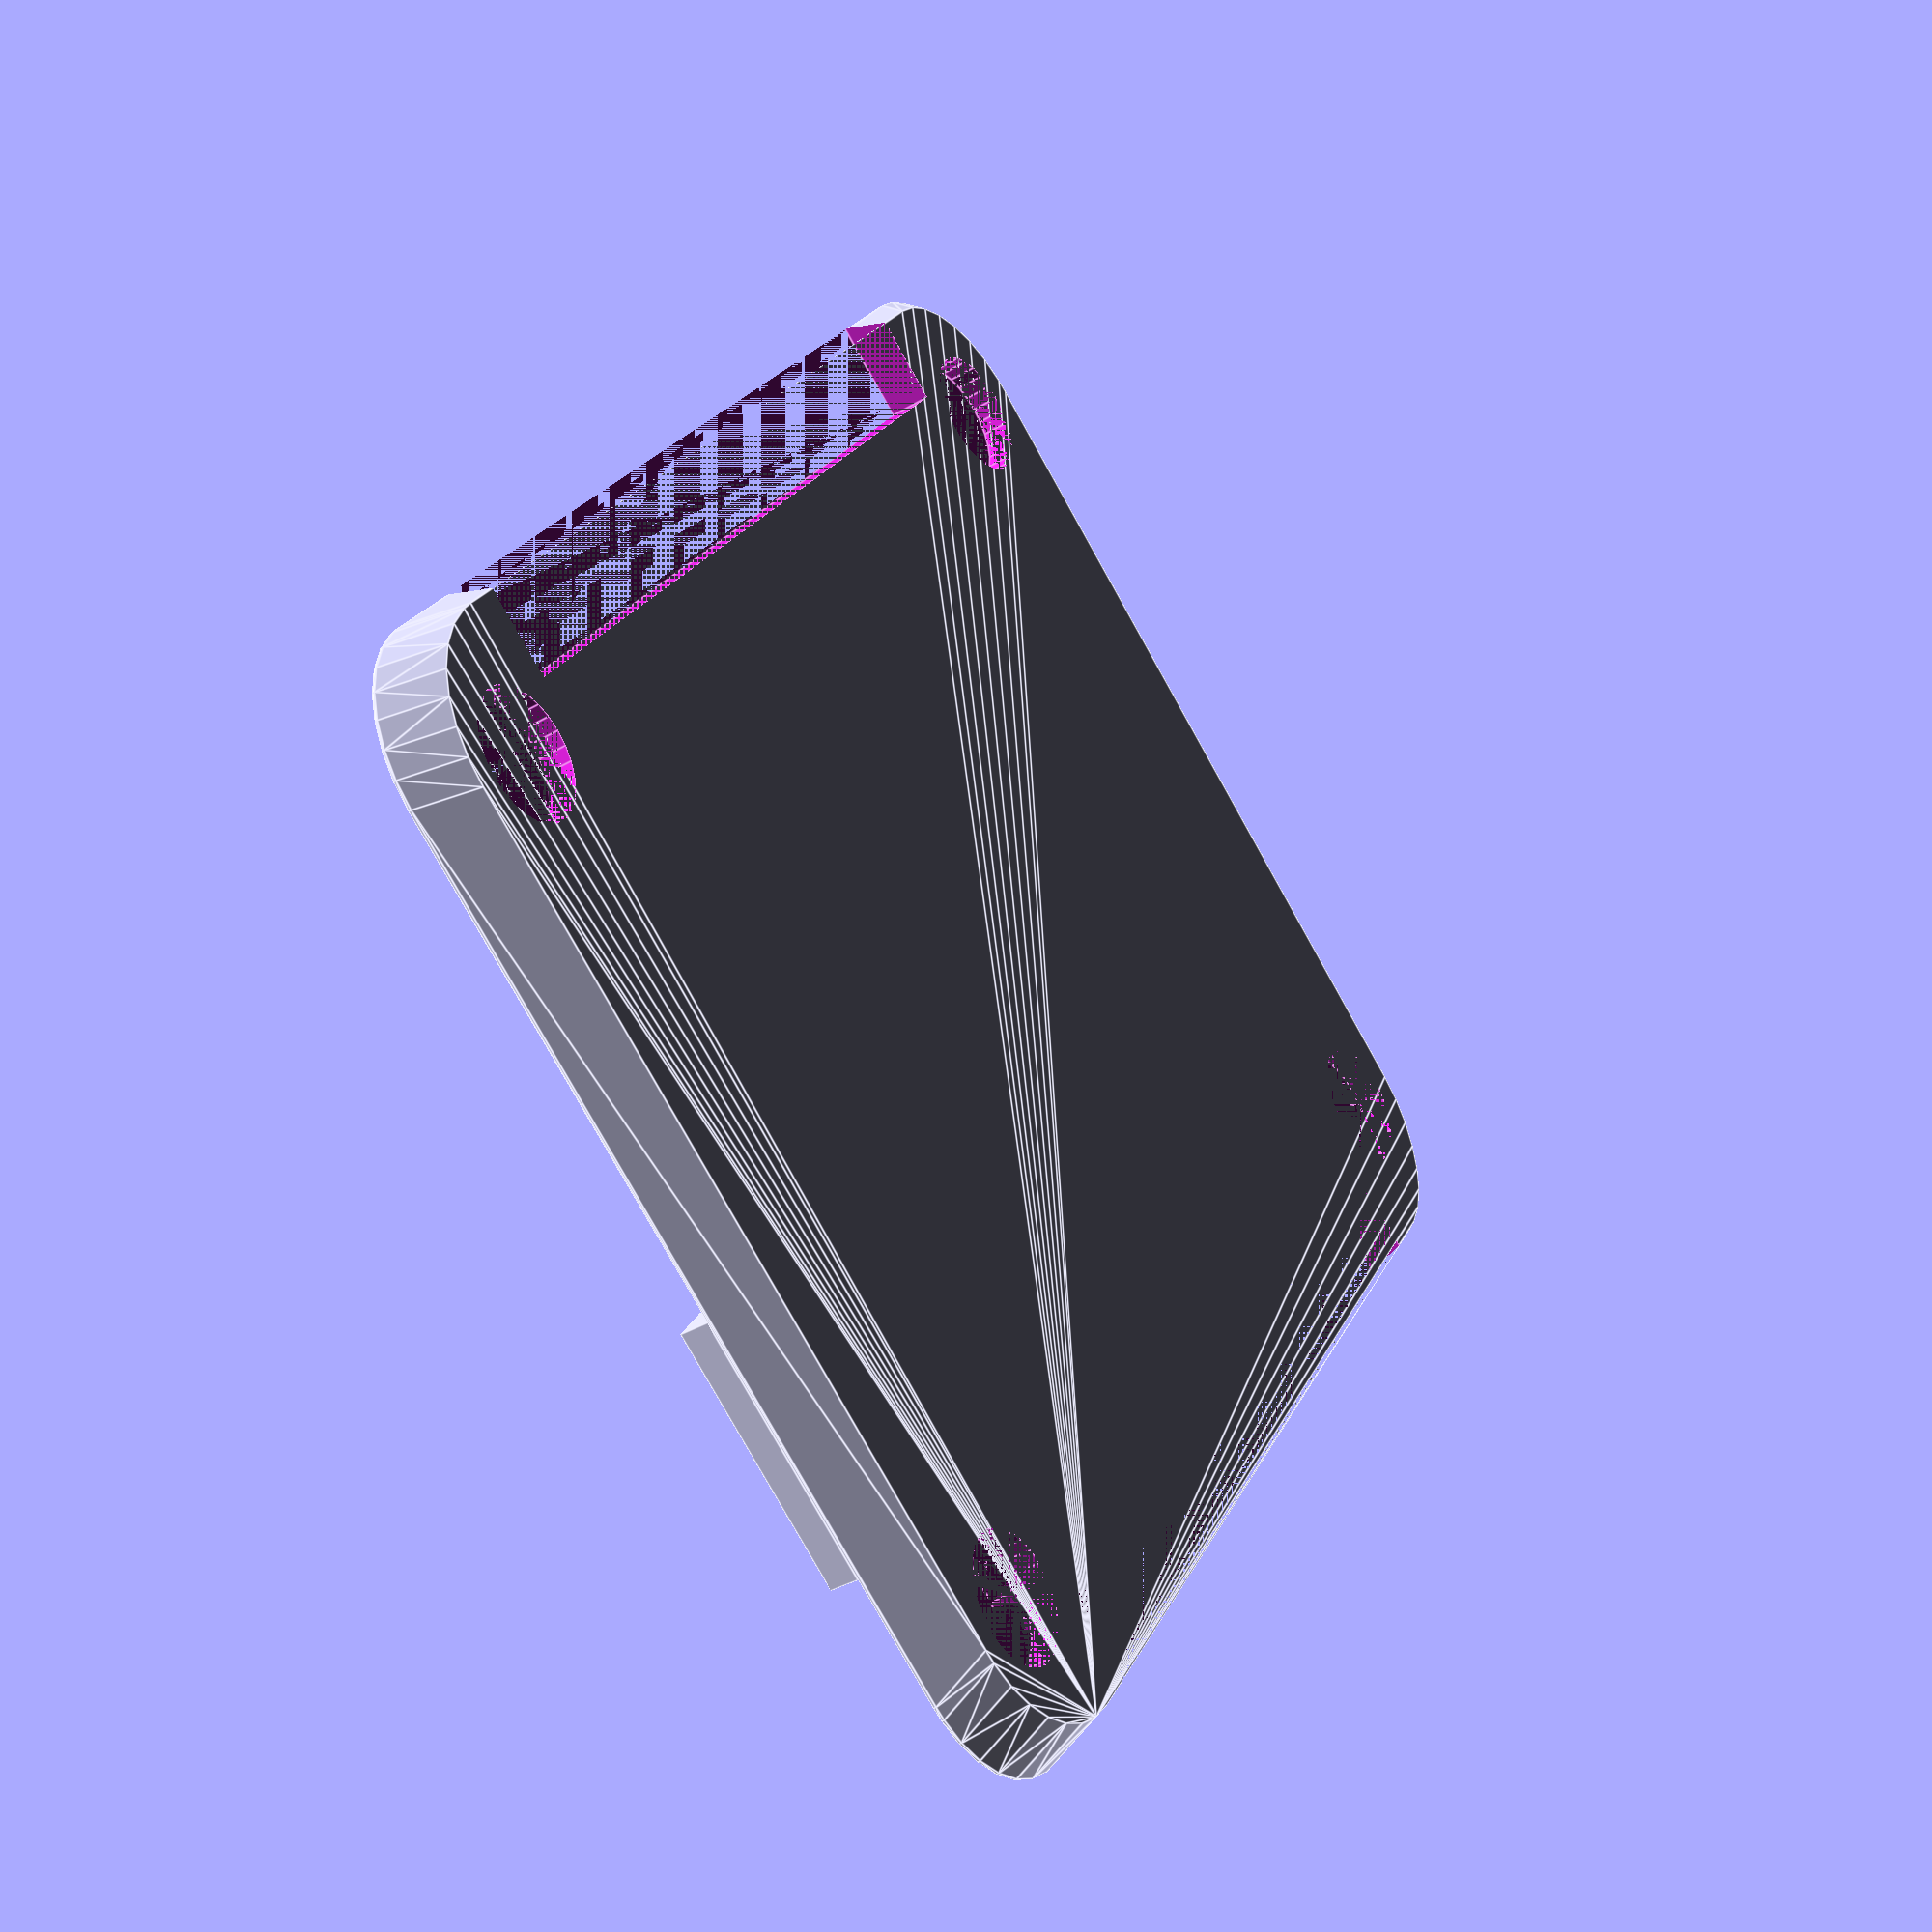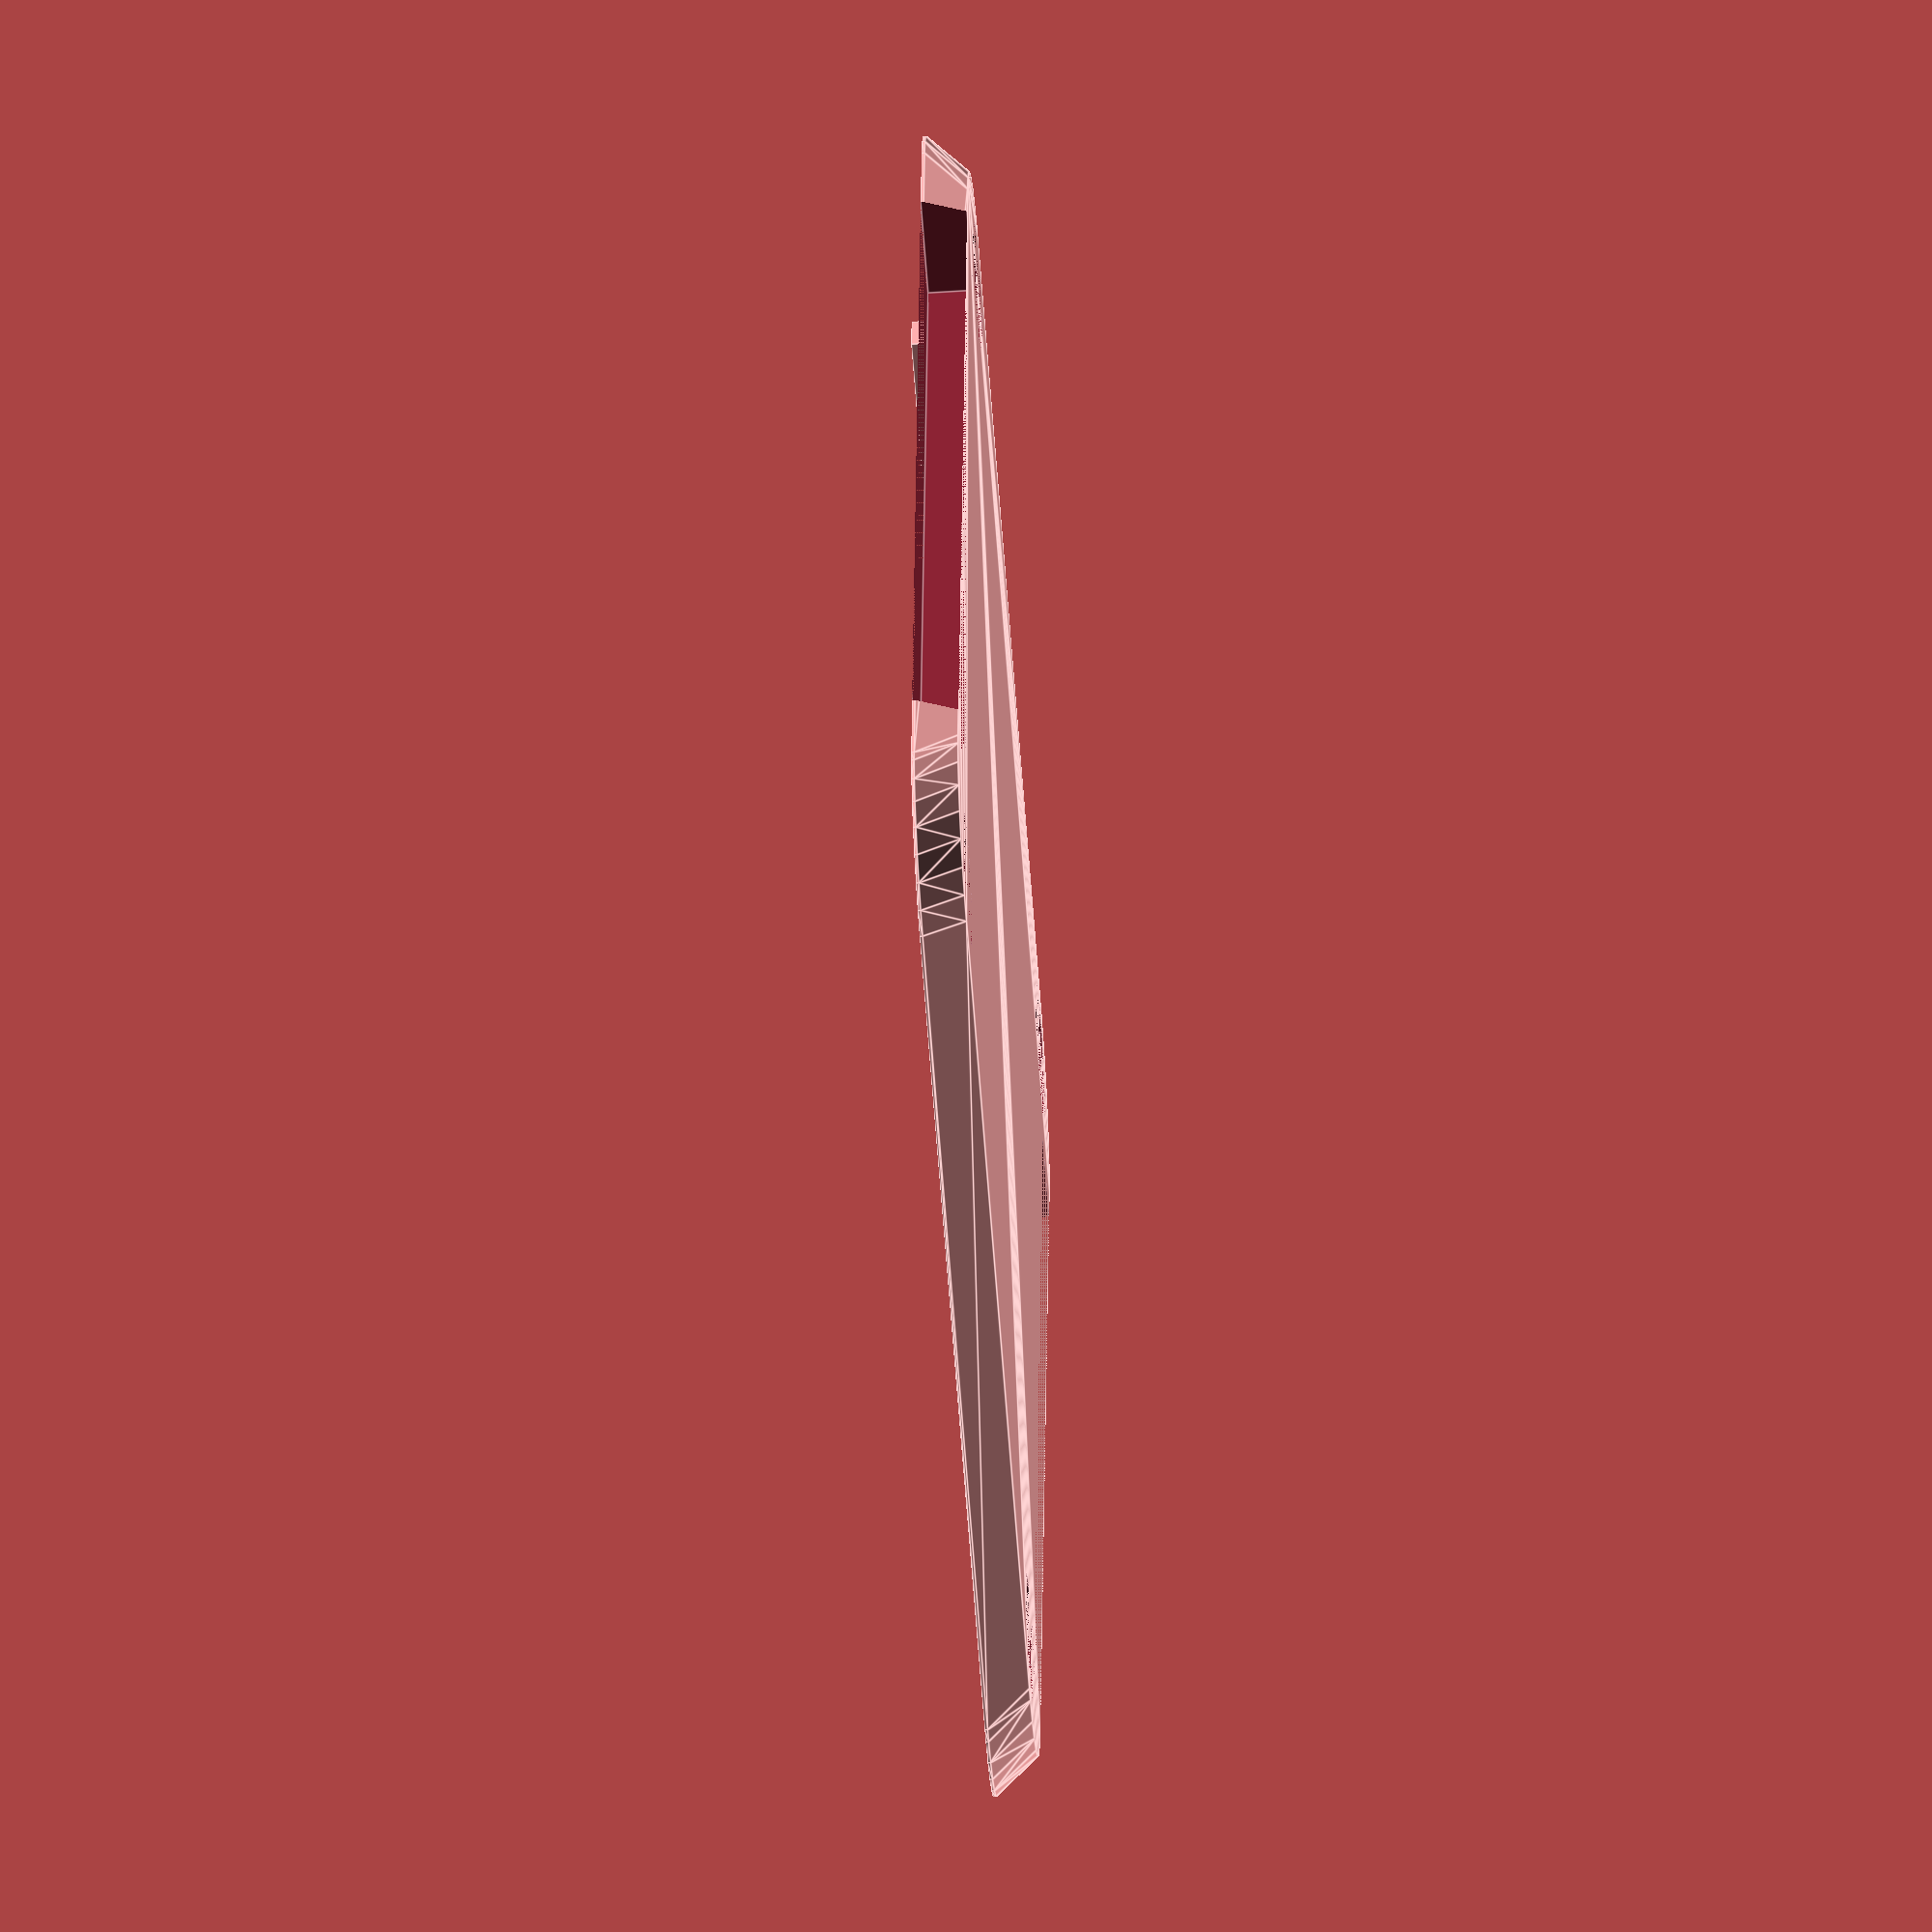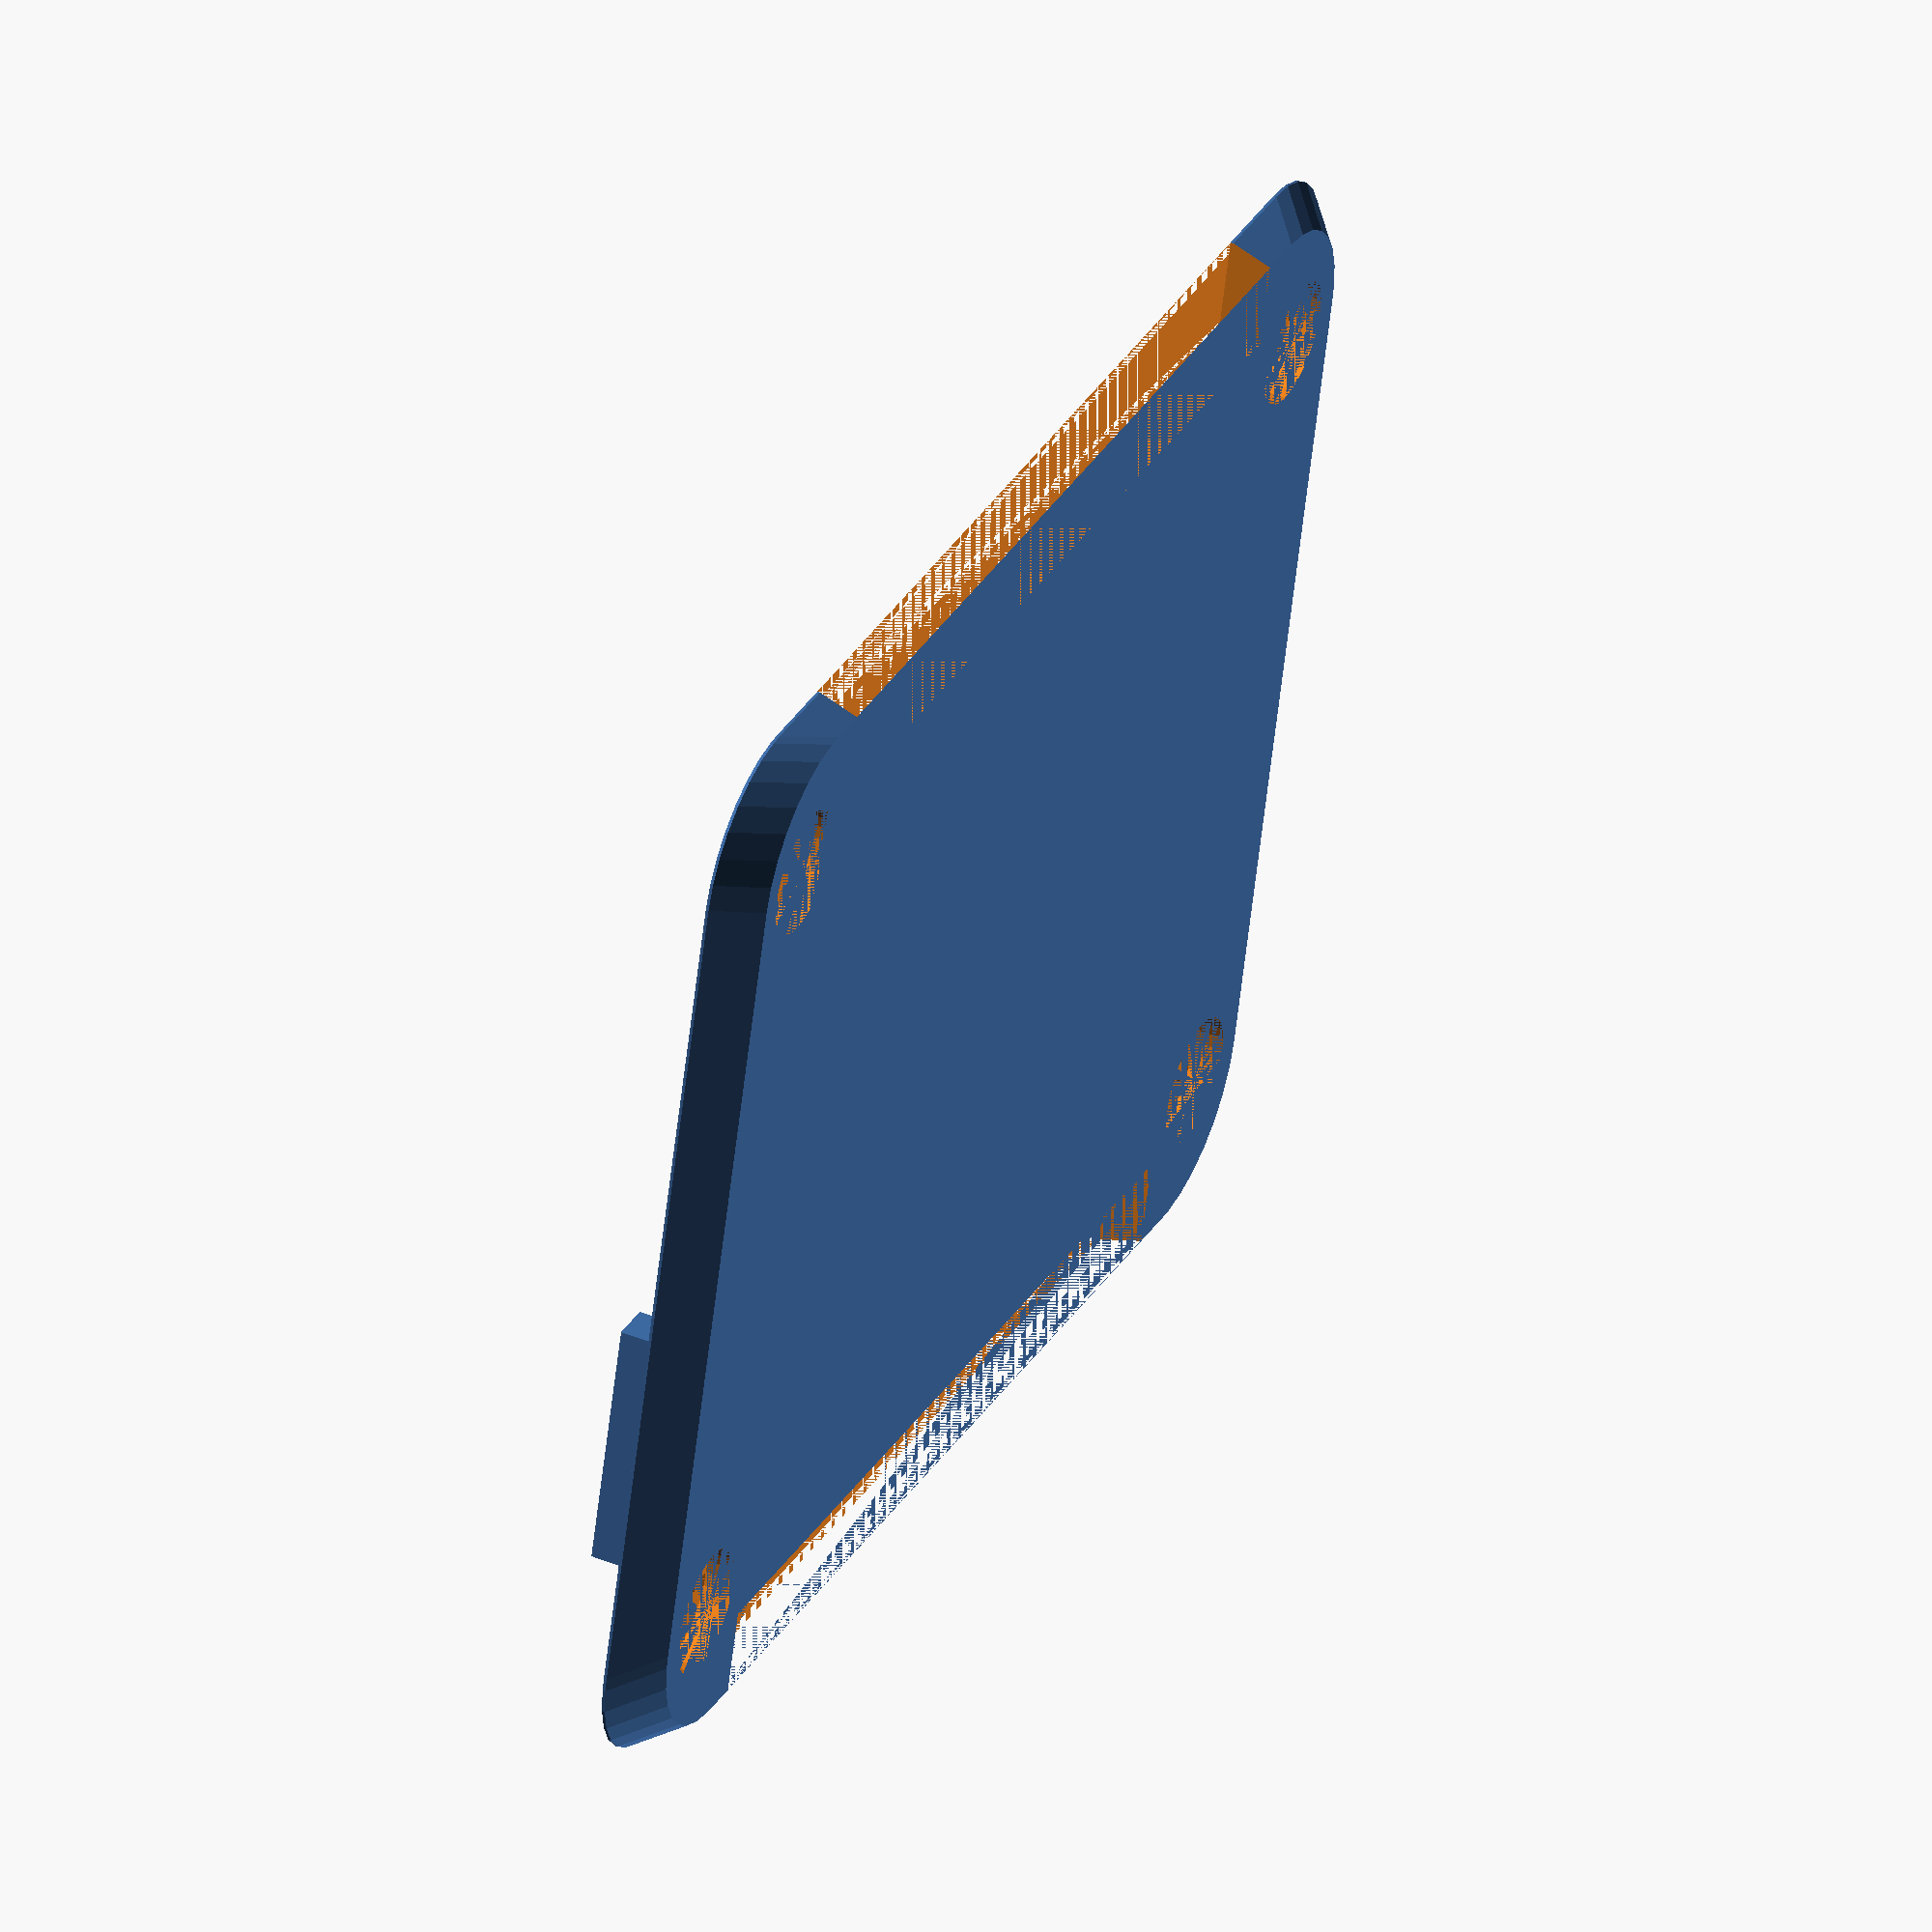
<openscad>
//$fa = 0.5;
$fs = 0.5;

//printer
printerOffset = 0.2;
caseThickness = 1.5;

//bottompcb
bottomPcbThickness = 1;
bottomPcbWidth = 45.2;
bottomPcbHeight = 38.2;

bottomEdgeDiameter = 4.5;

//topPcb
topCaseThickness = 2;
topPcbWidth = bottomPcbWidth;
topPcbHeight = 35.7;
topPcbEdgeDiameter = 2.75;
topPcbThickness = 1.8;

//contactPins
contactPinWidth = 33;
contactPinHeigth = 3;
contactPinDistanceX = 6;

//buttons
buttonHeight = 1.5;
buttonWidth = 3.8+printerOffset;
buttonDepth = 3.2+printerOffset;
buttonSolderPadsWidth = 1;
buttonSolderPadHeight = buttonHeight/2;

//buttonPositions
button1x = 0;
button1Y = 23.5-printerOffset/2;
button2x = 0;
button2Y = 7.8-printerOffset/2;
button3x = topPcbWidth-buttonDepth+printerOffset/2;
button3Y = 7-printerOffset/2;
button4x = topPcbWidth-buttonDepth+printerOffset/2;
button4Y = 13-printerOffset/2;

//display
displayHeight = 13.5+printerOffset*2;
displayWidth = 28+printerOffset*2;
displayThickness = 1.85;
displayCableHeight = 9+printerOffset;
displayCableWidth = 2+printerOffset;
displayPositionX = 10-printerOffset;
displayPositionY = 12-printerOffset;
displayCablePositonY = 2-printerOffset/2;

displayBacklightHeight = 11.5;
displayBacklightWidth = 22.5;
displayBacklightPosX = 4;
displayBacklightPosY = 1;


//screws
bottomScrewDistanceX = 3;
bottomScrewDistanceY = 4.5;
topScrewDistanceX = bottomScrewDistanceX;
topScrewDistanceY = 3.25;
ScrewDistanceX = 39;
ScrewDistanceY = 29;
screwHeadDiameter = 4+printerOffset;
screwHeadHeight = 0.5;
screwDiameter = 2;

//spacer
distancePcbs = 5;
topPcbOffset = bottomScrewDistanceY-topScrewDistanceY;

//IRsensor
sensorHeight = 3.5 + printerOffset;
sensorWidth = 5.5 + printerOffset;
sensorPosX = 23.2 - printerOffset/2; //23
sensorPosY = 2.6 -printerOffset/2; //2.8
sensorThickness = topCaseThickness; //1.5

//frontLed
ledHeight = 3;
ledWidth = 3;
ledThickness = topCaseThickness-0.2;
ledPosX = 27.5;
ledPosY = 29.5;

//jumperSpare
jumperHeight = 2+printerOffset;
jumperWidth = 3+printerOffset;
jumperThickness = 1;
jumperPosX = 39-printerOffset/2;
jumperPosY = 18.3-printerOffset/2;

//klicker
klickerDistance = 1;
klickerLength = 5;
klickerMountWidth = 2;
klickerArmThickness = 1;
klickerCylinderPosX = 5;
klickerCylinderMaxWidth = 1;
klickerCylinderScaleFactor = 0.5;
klickerAngle = 30;

//sideCover
sideCoverHeight = bottomPcbThickness+topPcbThickness+distancePcbs-printerOffset;
sideCoverThickness = caseThickness;

//typeC
typeCHeight = 3.2+printerOffset;
typeCWidth = 9+printerOffset;
typeCPosY = 19.5+topPcbOffset; //fromTopPlate

//pcbOverhangs
pcbOverhangThickness = 2;
pcbOverhangDepth = 1;
pcbOverhangPosY = 18;


//display elements

bottomPcbCover();


//translate([0,topPcbOffset,distancePcbs+bottomPcbThickness+topPcbThickness+caseThickness])topCover();
//topCover();
//sideCoverInnerNegative();
//translate([0,0,caseThickness])sideCover();
//sideCover();

module bottomPcbCover(){
difference(){
    hull(){
        difference(){
    cube([bottomPcbWidth,bottomPcbHeight,caseThickness]);
    //edge cutting
    rotate([0,0,180])bottomEdgeNegative();
    translate([bottomPcbWidth,bottomPcbHeight,0])rotate([0,0,0])bottomEdgeNegative();
    translate([0,bottomPcbHeight,0])rotate([0,0,90])bottomEdgeNegative();
    translate([bottomPcbWidth,0,0])rotate([0,0,-90])bottomEdgeNegative();
        }
    
        translate([0,0,caseThickness-0.1])sideCoverRaw(0.1);
    }

    //screw cuttings
    translate([bottomScrewDistanceX,bottomScrewDistanceY,0])screwNegative(caseThickness);


    translate([bottomScrewDistanceX+ScrewDistanceX,bottomScrewDistanceY,0])screwNegative(caseThickness);


    translate([bottomScrewDistanceX,bottomScrewDistanceY+ScrewDistanceY,0])screwNegative(caseThickness);


    translate([bottomScrewDistanceX+ScrewDistanceX,bottomScrewDistanceY+ScrewDistanceY,0])screwNegative(caseThickness);
    
    //contactPinCuttings
    translate([contactPinDistanceX,-contactPinHeigth,0])cube([contactPinWidth,contactPinHeigth*2,caseThickness]);
    
    translate([contactPinDistanceX,bottomPcbHeight-contactPinHeigth,0])cube([contactPinWidth,contactPinHeigth*2,caseThickness]);
    
    }
    translate([-sideCoverThickness-printerOffset,typeCPosY+printerOffset,caseThickness])cube([sideCoverThickness,typeCWidth-printerOffset*2,bottomPcbThickness]);
}

module bottomEdgeNegative(){
    translate([-bottomEdgeDiameter,-bottomEdgeDiameter,0]) difference(){
        cube([bottomEdgeDiameter,bottomEdgeDiameter,caseThickness]);
        cylinder(r=bottomEdgeDiameter, h=caseThickness);
    }
}

module topEdgeNegative(){
    translate([-topPcbEdgeDiameter,-topPcbEdgeDiameter,0]) difference(){
        cube([topPcbEdgeDiameter,topPcbEdgeDiameter,topCaseThickness]);
        cylinder(r=topPcbEdgeDiameter, h=topCaseThickness);
    }
}

module topCover(){
difference(){
    union(){
        cube([topPcbWidth,topPcbHeight,topCaseThickness]);
        translate([button1x,button1Y+buttonWidth,0]) mirror([0,1,0])klicker();
        translate([button2x,button2Y,0]) klicker();
        translate([bottomPcbWidth,button3Y,0]) mirror([1,0,0])klicker();
        translate([bottomPcbWidth,button4Y+buttonWidth,0]) mirror([0,1,0]) mirror([1,0,0])klicker();
    }

    //screw cuttings
    translate([topScrewDistanceX,topScrewDistanceY,0])screwNegativeRotated(topCaseThickness);

    translate([topScrewDistanceX+ScrewDistanceX,topScrewDistanceY,0])screwNegativeRotated(topCaseThickness);


    translate([topScrewDistanceX,topScrewDistanceY+ScrewDistanceY,0])screwNegativeRotated(topCaseThickness);


    translate([topScrewDistanceX+ScrewDistanceX,topScrewDistanceY+ScrewDistanceY,0])screwNegativeRotated(topCaseThickness);
    
    //button cutting
    translate([button1x,button1Y,0]) buttonNegative();
    translate([button2x,button2Y,0]) buttonNegative();
    translate([button3x,button3Y,0]) buttonNegative();
    translate([button4x,button4Y,0]) buttonNegative();
    
    translate([displayPositionX,displayPositionY,0])displayNegative();
    
    //edge cutting
    rotate([0,0,180])topEdgeNegative();
    translate([topPcbWidth,topPcbHeight,0])rotate([0,0,0])topEdgeNegative();
    translate([0,topPcbHeight,0])rotate([0,0,90])topEdgeNegative();
    translate([topPcbWidth,0,0])rotate([0,0,-90])topEdgeNegative();
    
    //sensor cutting
    translate([sensorPosX,sensorPosY,0])cube([sensorWidth,sensorHeight,sensorThickness]);

    translate([jumperPosX,jumperPosY,0])cube([jumperWidth,jumperHeight,jumperThickness]);
    
    translate([ledPosX,ledPosY,0])cube([ledHeight,ledHeight,ledThickness]);
    
}



module buttonNegative(){
    cube([buttonDepth,buttonWidth,buttonHeight]);
    translate([0,-buttonSolderPadsWidth,0])cube([buttonDepth,buttonSolderPadsWidth,buttonSolderPadHeight]);
    translate([0,buttonWidth,0])cube([buttonDepth,buttonSolderPadsWidth,buttonSolderPadHeight]);
    
}
}

module displayNegative(){
    cube([displayWidth,displayHeight,displayThickness]);
    translate([-displayCablePositonY,displayCableWidth,0])cube([displayCableWidth,displayCableHeight,displayThickness]);
    translate([displayBacklightPosX,displayBacklightPosY,displayThickness])cube([displayBacklightWidth,displayBacklightHeight,topCaseThickness-displayThickness]);
}

module klicker(){
    intersection(){
        union(){
            translate([-klickerDistance-klickerArmThickness,-klickerLength,0])cube([klickerArmThickness,klickerLength+buttonWidth,topCaseThickness]);
            intersection(){
                translate([-klickerDistance-klickerArmThickness-klickerCylinderMaxWidth,0,0])cube([klickerCylinderMaxWidth,buttonWidth,topCaseThickness]);

                translate([-klickerDistance-klickerArmThickness,buttonWidth/2,0])scale([klickerCylinderScaleFactor,1,1])cylinder(d=buttonWidth,h=topCaseThickness);
            }
        }
        translate([-klickerDistance,-klickerLength,0])rotate([0,0,klickerAngle])cube([30,30,topCaseThickness]);
    }
    translate([-klickerDistance,-klickerLength,0])cube([klickerDistance,klickerMountWidth,topCaseThickness]);
}

module screwNegative(desiredScrewHeadHeight){
    translate([0,0,desiredScrewHeadHeight-screwHeadHeight])cylinder(d1=screwHeadDiameter+printerOffset,d2=screwDiameter+printerOffset,h=screwHeadHeight);
    cylinder(d1=screwHeadDiameter+printerOffset,d2=screwHeadDiameter+printerOffset,h=desiredScrewHeadHeight-screwHeadHeight);
}
module screwNegativeRotated(desiredScrewHeadHeight){
    translate([0,0,desiredScrewHeadHeight])rotate([180,0,0])screwNegative(desiredScrewHeadHeight);
}



module sideCaseInnerEdgeNegative(){
    translate([-topPcbEdgeDiameter-printerOffset,-topPcbEdgeDiameter-printerOffset,0]) difference(){
        cube([topPcbEdgeDiameter+printerOffset*2,topPcbEdgeDiameter+printerOffset*2,sideCoverHeight]);
        cylinder(r=topPcbEdgeDiameter+printerOffset, h=sideCoverHeight);
    }
}

module sideCaseOuterEdgeNegative(){
    translate([-topPcbEdgeDiameter-printerOffset-sideCoverThickness,-topPcbEdgeDiameter-printerOffset-sideCoverThickness,0]) difference(){
        cube([topPcbEdgeDiameter+printerOffset*2+sideCoverThickness,topPcbEdgeDiameter+printerOffset*2+sideCoverThickness,sideCoverHeight]);
        cylinder(r=topPcbEdgeDiameter+printerOffset+sideCoverThickness, h=sideCoverHeight);
    }
}


module sideCoverInnerNegative(){
    translate([-printerOffset,-printerOffset,0])difference(){
        cube([topPcbWidth + printerOffset,topPcbHeight + printerOffset,sideCoverHeight]);
        
        //edge cutting
        rotate([0,0,180])sideCaseInnerEdgeNegative();
        translate([topPcbWidth+printerOffset*2,topPcbHeight+printerOffset*2,0])rotate([0,0,0])sideCaseInnerEdgeNegative();
        translate([0,topPcbHeight+printerOffset*2,0])rotate([0,0,90])sideCaseInnerEdgeNegative();
        translate([topPcbWidth+printerOffset*2,0,0])rotate([0,0,-90])sideCaseInnerEdgeNegative();
    }
}


module sideCover(){
    difference(){
        sideCoverRaw(sideCoverHeight);
        
        translate([0,topPcbOffset,0]){
        //typeC
        typeCNegative();
        translate([0,0,-typeCHeight])typeCNegative();
        
        //bottomPlate 
        translate([-printerOffset-sideCoverThickness-0.5,-topPcbOffset-bottomEdgeDiameter,0])cube([bottomPcbWidth+printerOffset*2+sideCoverThickness*2+1,bottomEdgeDiameter*2,bottomPcbThickness]);
        
         translate([-printerOffset-sideCoverThickness-0.5,-topPcbOffset+
       bottomPcbHeight-bottomEdgeDiameter,0])cube([bottomPcbWidth+printerOffset*2+sideCoverThickness*2+1,bottomEdgeDiameter*2,bottomPcbThickness]);
        
        //contact pins
        translate([contactPinDistanceX,bottomPcbHeight-contactPinHeigth-0.5,bottomPcbThickness])cube([contactPinWidth,contactPinHeigth+0.5,caseThickness]);
        
        translate([contactPinDistanceX,-printerOffset-sideCoverThickness-0.5,bottomPcbThickness])cube([contactPinWidth,contactPinHeigth+0.5,caseThickness]);
        
        
        
        //spare for pcb interconnect overhangs
        translate([-printerOffset-pcbOverhangDepth,-topPcbOffset+pcbOverhangPosY,0])cube([bottomPcbWidth+printerOffset*2+pcbOverhangDepth*2,pcbOverhangThickness,bottomPcbThickness]);
        }
        
    }
    
}

//typeCNegative();
module typeCNegative(){
    translate([-sideCoverThickness-printerOffset-0.5,typeCPosY-topPcbOffset,bottomPcbThickness])cube([sideCoverThickness+1,typeCWidth,typeCHeight]);
}



module sideCoverRaw(height){
    translate([0,topPcbOffset,0])difference(){
        translate([-printerOffset-sideCoverThickness,-printerOffset-sideCoverThickness,0])difference(){
            cube([topPcbWidth + printerOffset*2+sideCoverThickness*2,topPcbHeight + printerOffset*2+sideCoverThickness*2,height]);
        
            //edge cutting
            rotate([0,0,180])sideCaseOuterEdgeNegative();
            translate([topPcbWidth+(printerOffset+sideCoverThickness)*2,topPcbHeight++(printerOffset+sideCoverThickness)*2,0])rotate([0,0,0])sideCaseOuterEdgeNegative();
            translate([0,topPcbHeight++(printerOffset+sideCoverThickness)*2,0])rotate([0,0,90])sideCaseOuterEdgeNegative();
            translate([topPcbWidth++(printerOffset+sideCoverThickness)*2,0,0])rotate([0,0,-90])sideCaseOuterEdgeNegative();
        }
        sideCoverInnerNegative();
    }
}
</openscad>
<views>
elev=219.2 azim=55.6 roll=53.8 proj=p view=edges
elev=53.3 azim=83.1 roll=94.1 proj=o view=edges
elev=133.9 azim=344.9 roll=64.7 proj=o view=wireframe
</views>
